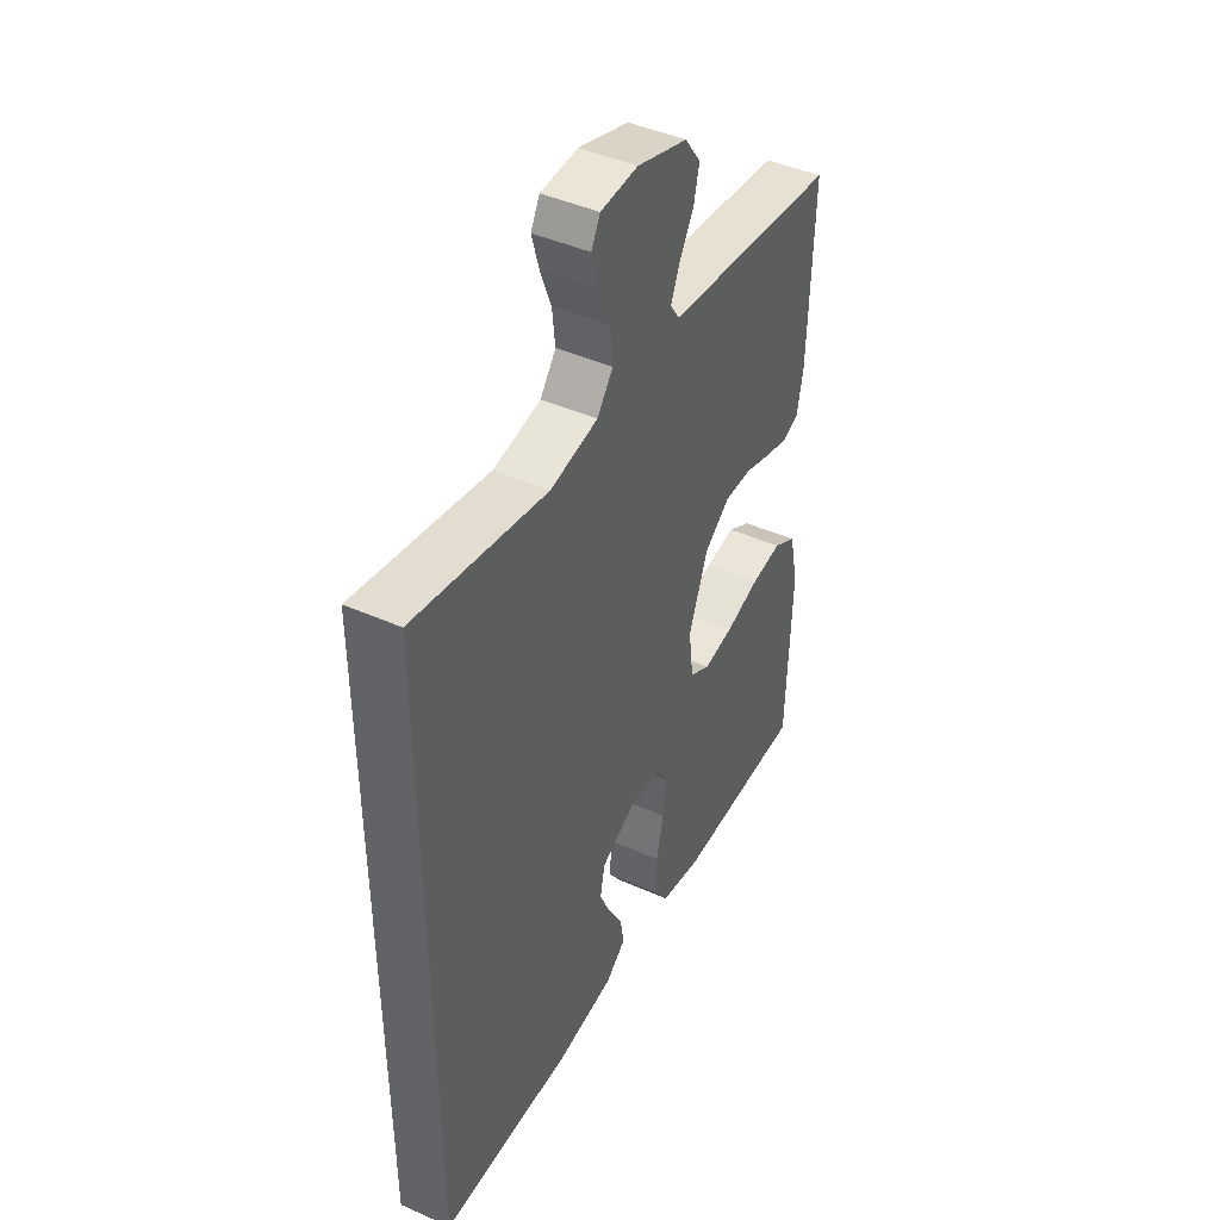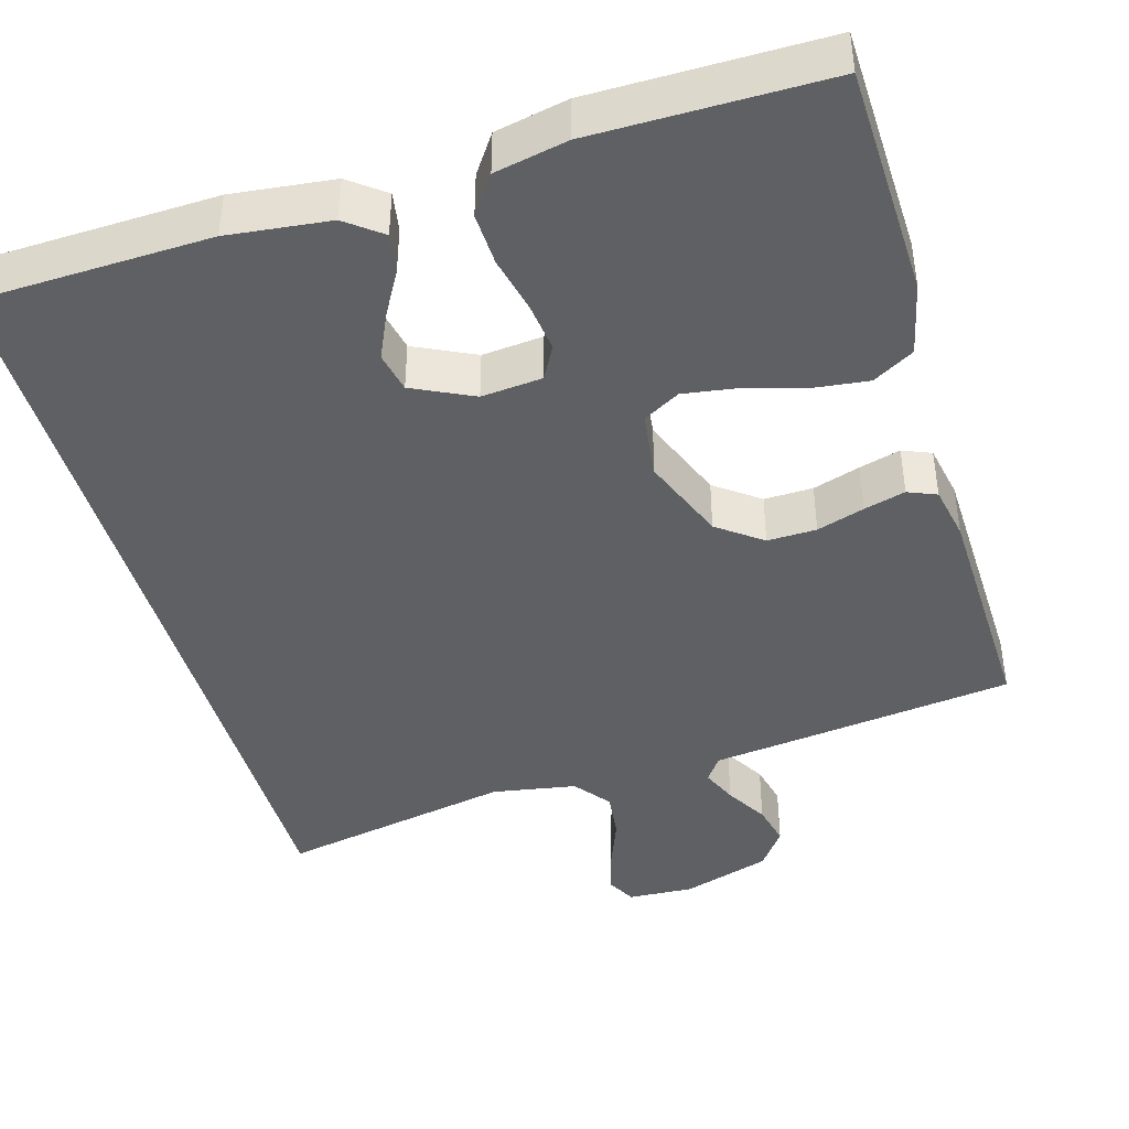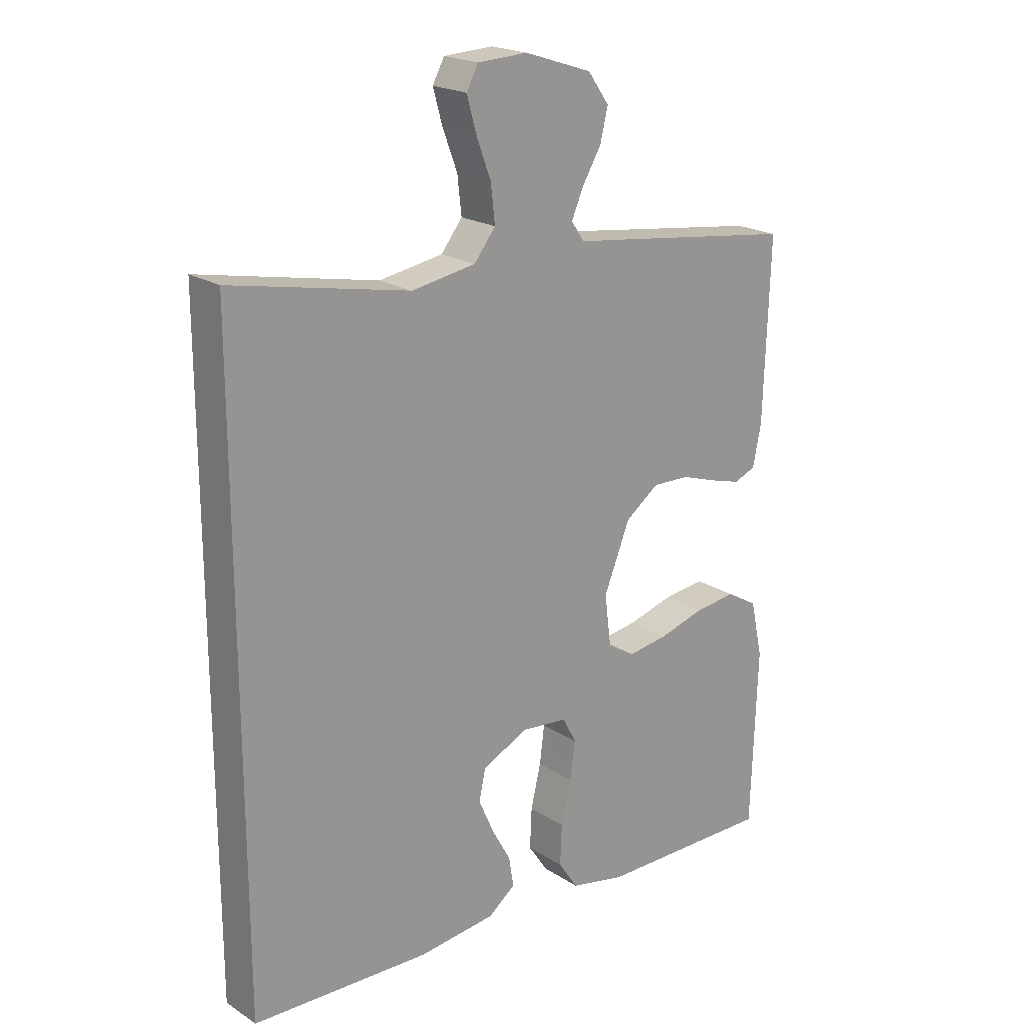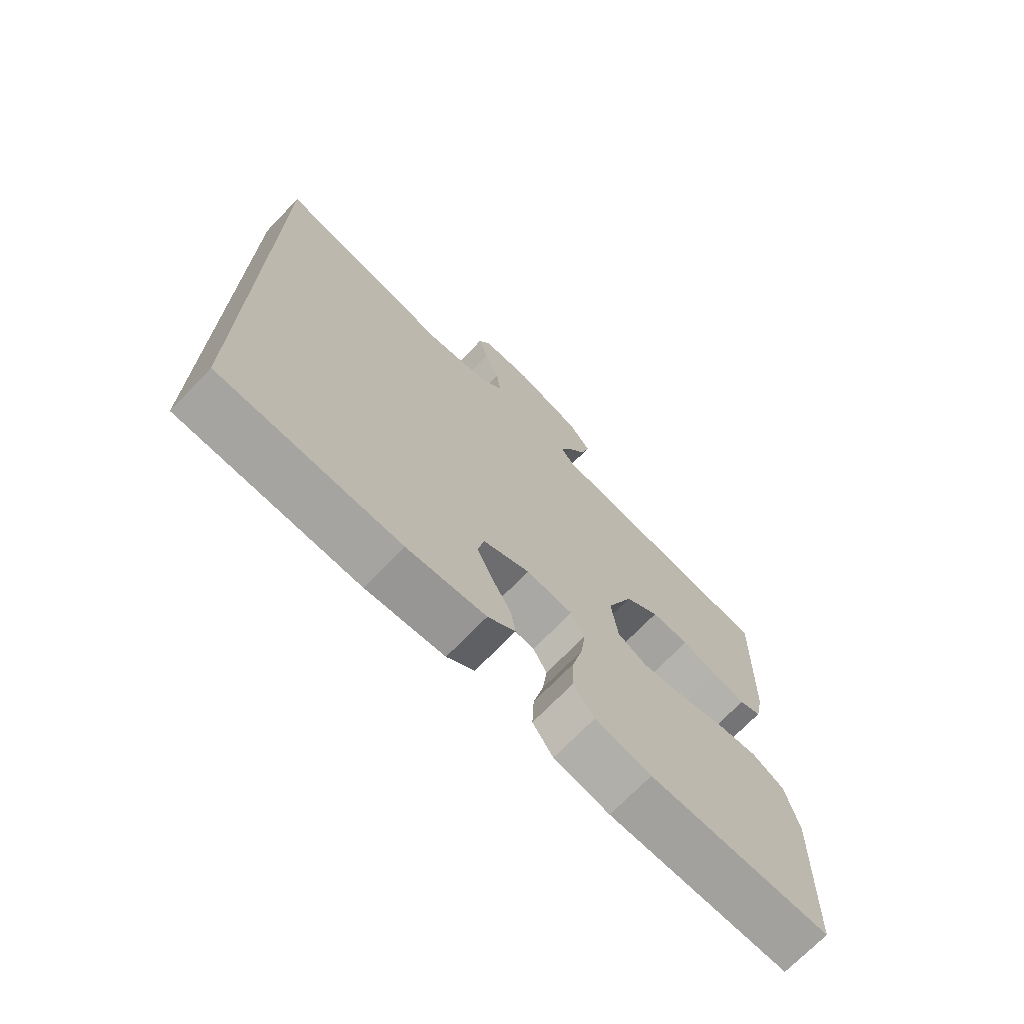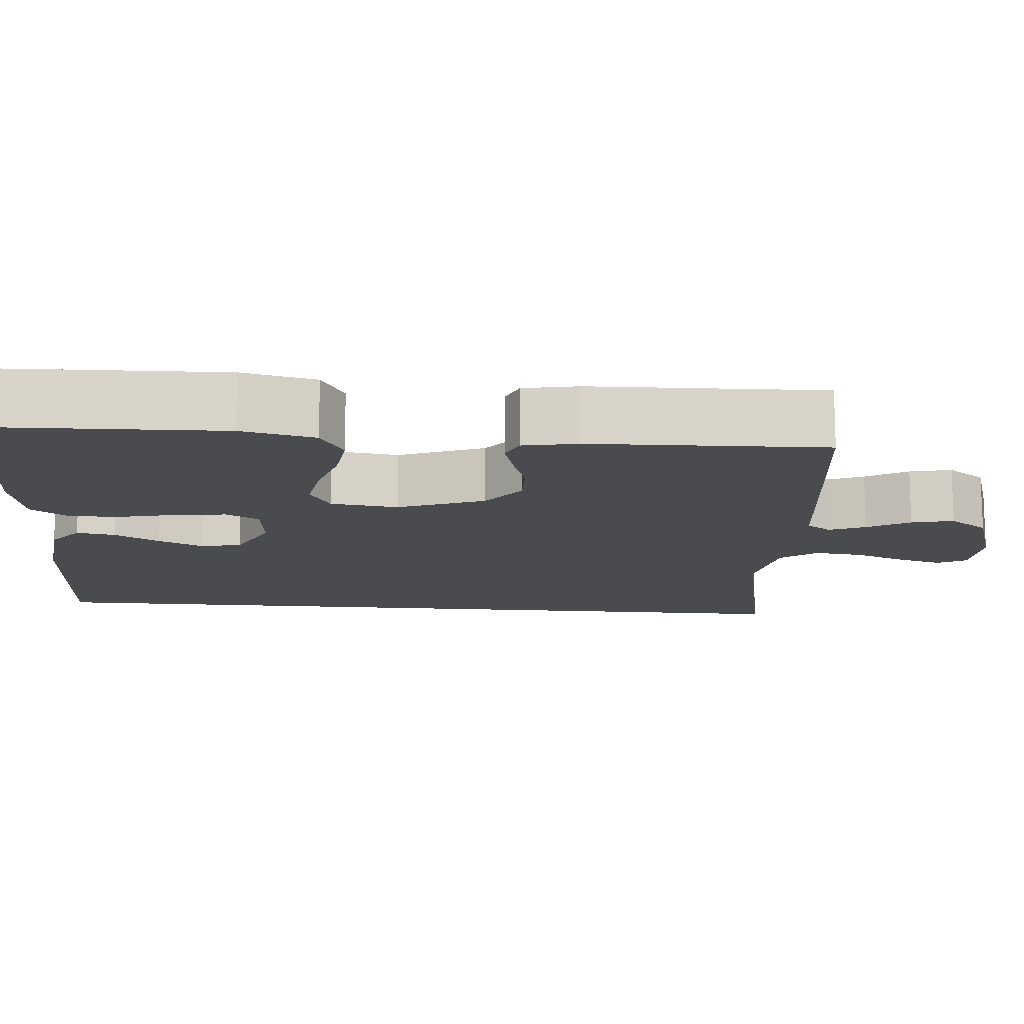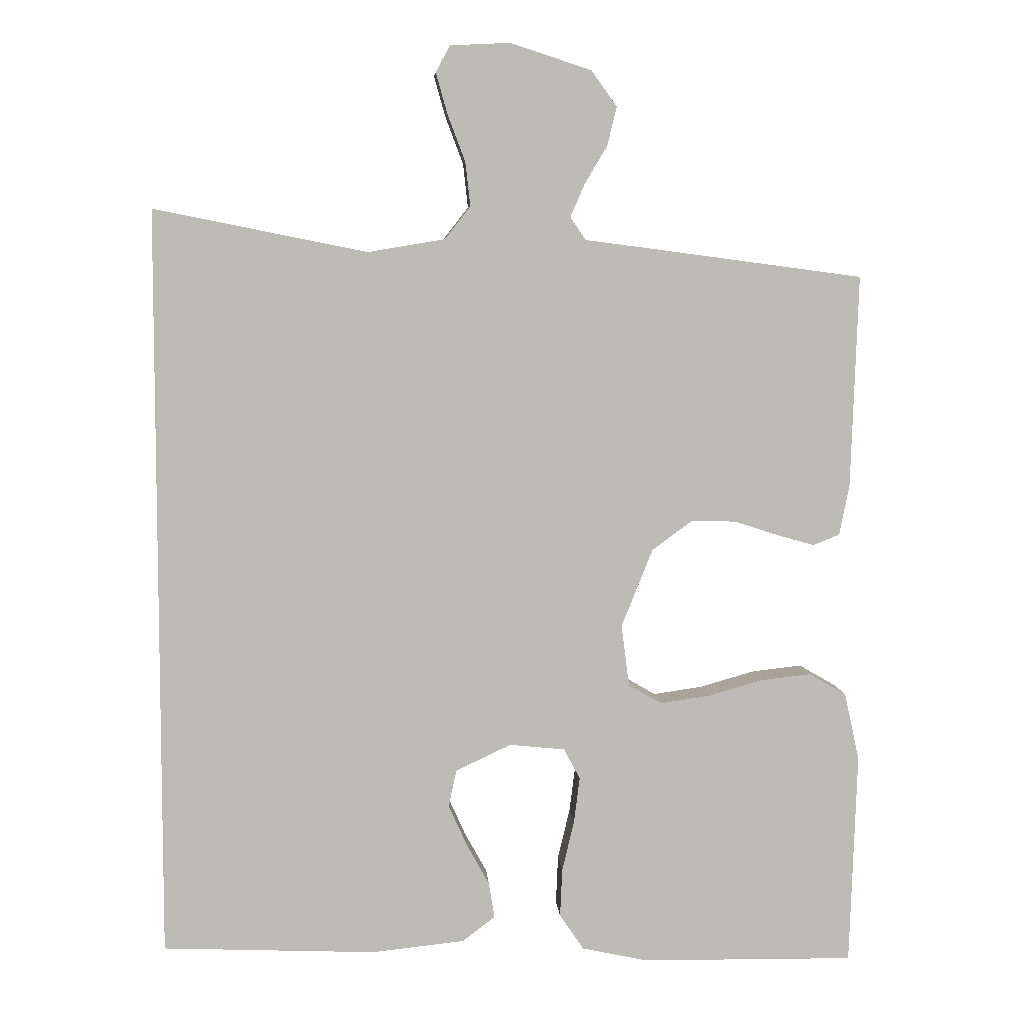
<metadata>
{"format":"obj","ext":"obj","renderer":"f3d","projection":"perspective","resolution":1024,"background":"white","views":[{"elev":44.5,"azim":117.4,"up":"+Z"},{"elev":-42.7,"azim":-164.1,"up":"+Y"},{"elev":20.7,"azim":138.9,"up":"+Z"},{"elev":-71.8,"azim":135.9,"up":"+Z"},{"elev":-13.7,"azim":-95.1,"up":"+Y"},{"elev":6.4,"azim":176.1,"up":"+Z"}]}
</metadata>
<code>
v 0.5 0.07 -0.464
v 0.2 0.07 -0.476
v 0.069 0.07 -0.462
v 0.023 0.07 -0.427
v 0.031 0.07 -0.377
v 0.063 0.07 -0.319
v 0.089 0.07 -0.261
v 0.078 0.07 -0.209
v 0 0.07 -0.172
v -0.078 0.07 -0.18
v -0.101 0.07 -0.223
v -0.093 0.07 -0.287
v -0.076 0.07 -0.359
v -0.073 0.07 -0.427
v -0.107 0.07 -0.477
v -0.2 0.07 -0.497
v -0.5 0.07 -0.5
v -0.51 0.07 -0.2
v -0.489 0.07 -0.105
v -0.436 0.07 -0.074
v -0.365 0.07 -0.082
v -0.288 0.07 -0.104
v -0.219 0.07 -0.114
v -0.172 0.07 -0.087
v -0.161 0.07 0
v -0.205 0.07 0.11
v -0.262 0.07 0.152
v -0.325 0.07 0.15
v -0.386 0.07 0.13
v -0.439 0.07 0.115
v -0.476 0.07 0.13
v -0.49 0.07 0.2
v -0.5 0.07 0.5
v -0.2 0.07 0.54
v -0.107 0.07 0.552
v -0.085 0.07 0.584
v -0.105 0.07 0.63
v -0.137 0.07 0.684
v -0.15 0.07 0.738
v -0.114 0.07 0.788
v 0 0.07 0.825
v 0.084 0.07 0.821
v 0.104 0.07 0.784
v 0.088 0.07 0.727
v 0.063 0.07 0.661
v 0.056 0.07 0.599
v 0.092 0.07 0.553
v 0.2 0.07 0.535
v 0.5 0.07 0.595
v 0.5 0 -0.464
v 0.2 0 -0.476
v 0.069 0 -0.462
v 0.023 0 -0.427
v 0.031 0 -0.377
v 0.063 0 -0.319
v 0.089 0 -0.261
v 0.078 0 -0.209
v 0 0 -0.172
v -0.078 0 -0.18
v -0.101 0 -0.223
v -0.093 0 -0.287
v -0.076 0 -0.359
v -0.073 0 -0.427
v -0.107 0 -0.477
v -0.2 0 -0.497
v -0.5 0 -0.5
v -0.51 0 -0.2
v -0.489 0 -0.105
v -0.436 0 -0.074
v -0.365 0 -0.082
v -0.288 0 -0.104
v -0.219 0 -0.114
v -0.172 0 -0.087
v -0.161 0 0
v -0.205 0 0.11
v -0.262 0 0.152
v -0.325 0 0.15
v -0.386 0 0.13
v -0.439 0 0.115
v -0.476 0 0.13
v -0.49 0 0.2
v -0.5 0 0.5
v -0.2 0 0.54
v -0.107 0 0.552
v -0.085 0 0.584
v -0.105 0 0.63
v -0.137 0 0.684
v -0.15 0 0.738
v -0.114 0 0.788
v 0 0 0.825
v 0.084 0 0.821
v 0.104 0 0.784
v 0.088 0 0.727
v 0.063 0 0.661
v 0.056 0 0.599
v 0.092 0 0.553
v 0.2 0 0.535
v 0.5 0 0.595
f 1 2 3
f 49 1 3
f 48 49 3
f 43 44 45
f 42 43 45
f 41 42 45
f 40 41 45
f 39 40 45
f 38 39 45
f 37 38 45
f 36 37 45 46
f 35 36 46 47
f 35 47 48
f 34 35 48
f 33 34 48
f 32 33 48
f 31 32 48
f 30 31 48
f 29 30 48
f 28 29 48
f 20 21 22
f 19 20 22
f 18 19 22
f 17 18 22
f 16 17 22
f 15 16 22
f 14 15 22
f 13 14 22
f 12 13 22
f 11 12 22 23
f 10 11 23 24
f 3 4 5 6
f 3 6 7
f 48 3 7
f 27 28 48
f 26 27 48
f 25 26 48
f 24 25 48
f 10 24 48
f 9 10 48
f 8 9 48
f 7 8 48
f 52 51 50
f 52 50 98
f 52 98 97
f 94 93 92
f 94 92 91
f 94 91 90
f 94 90 89
f 94 89 88
f 94 88 87
f 94 87 86
f 95 94 86 85
f 96 95 85 84
f 97 96 84
f 97 84 83
f 97 83 82
f 97 82 81
f 97 81 80
f 97 80 79
f 97 79 78
f 97 78 77
f 71 70 69
f 71 69 68
f 71 68 67
f 71 67 66
f 71 66 65
f 71 65 64
f 71 64 63
f 71 63 62
f 71 62 61
f 72 71 61 60
f 73 72 60 59
f 55 54 53 52
f 56 55 52
f 56 52 97
f 97 77 76
f 97 76 75
f 97 75 74
f 97 74 73
f 97 73 59
f 97 59 58
f 97 58 57
f 97 57 56
f 1 50 51 2
f 2 51 52 3
f 3 52 53 4
f 4 53 54 5
f 5 54 55 6
f 6 55 56 7
f 7 56 57 8
f 8 57 58 9
f 9 58 59 10
f 10 59 60 11
f 11 60 61 12
f 12 61 62 13
f 13 62 63 14
f 14 63 64 15
f 15 64 65 16
f 16 65 66 17
f 17 66 67 18
f 18 67 68 19
f 19 68 69 20
f 20 69 70 21
f 21 70 71 22
f 22 71 72 23
f 23 72 73 24
f 24 73 74 25
f 25 74 75 26
f 26 75 76 27
f 27 76 77 28
f 28 77 78 29
f 29 78 79 30
f 30 79 80 31
f 31 80 81 32
f 32 81 82 33
f 33 82 83 34
f 34 83 84 35
f 35 84 85 36
f 36 85 86 37
f 37 86 87 38
f 38 87 88 39
f 39 88 89 40
f 40 89 90 41
f 41 90 91 42
f 42 91 92 43
f 43 92 93 44
f 44 93 94 45
f 45 94 95 46
f 46 95 96 47
f 47 96 97 48
f 48 97 98 49
f 49 98 50 1

</code>
